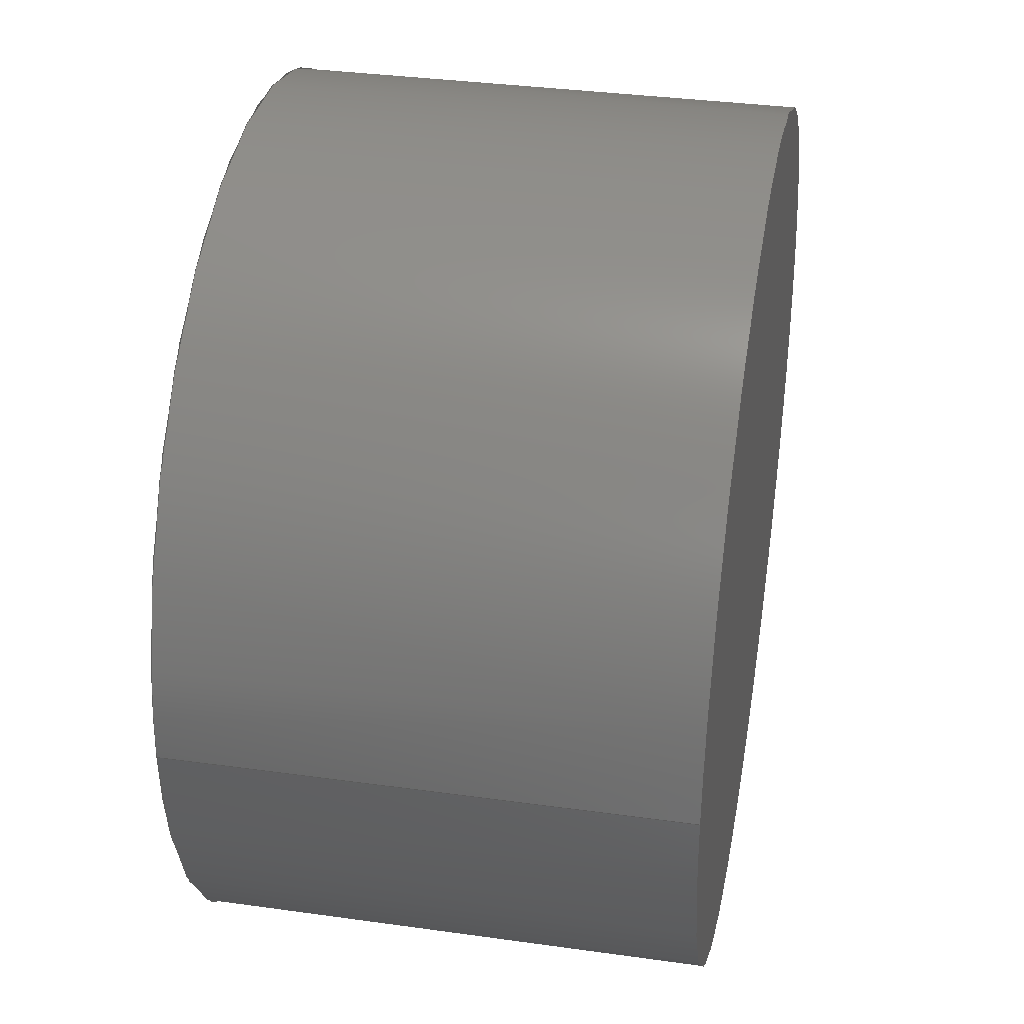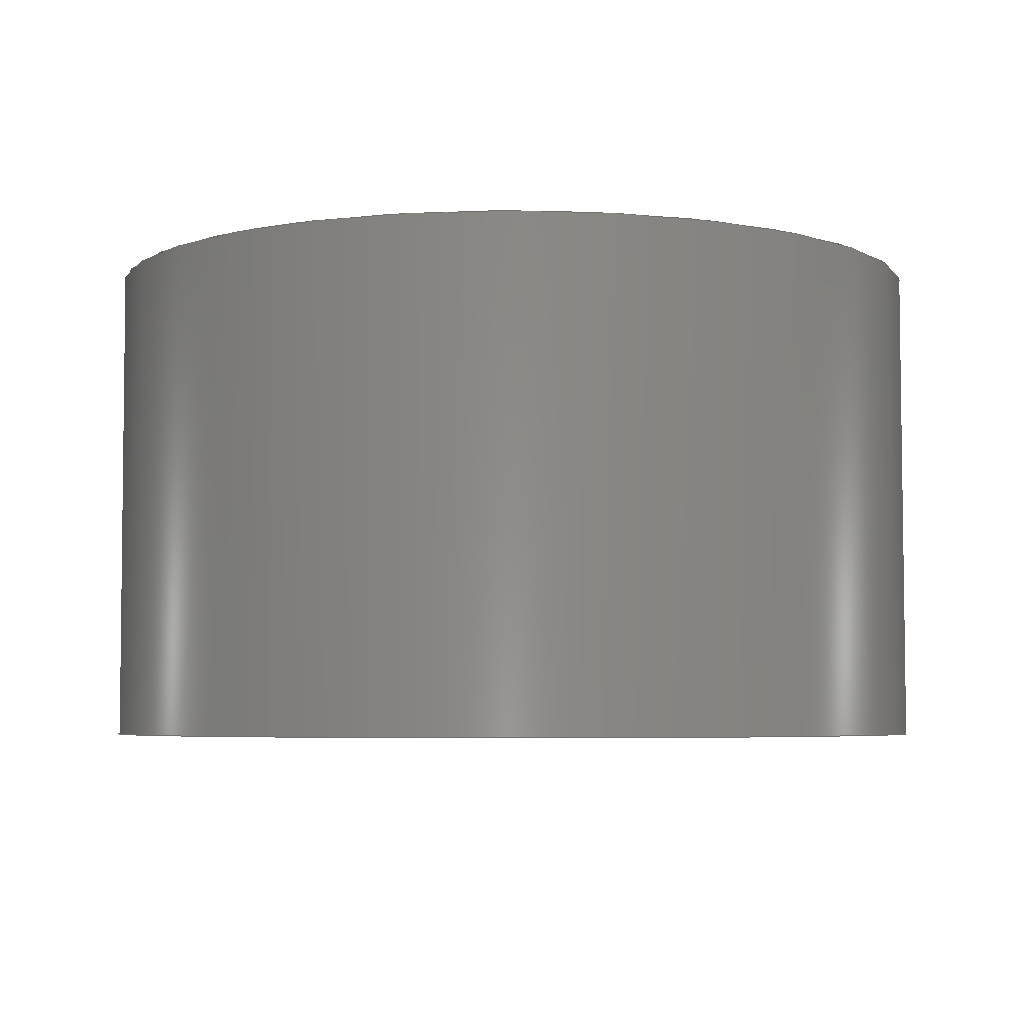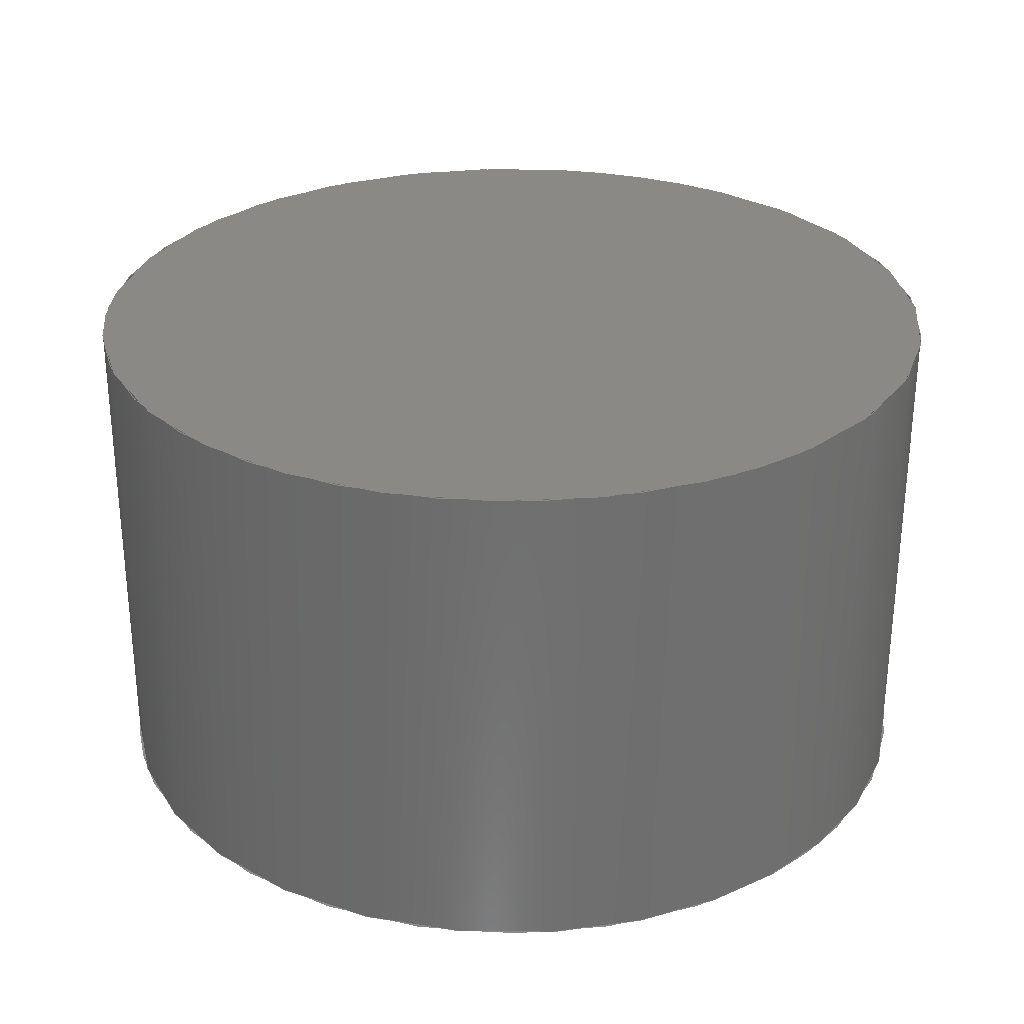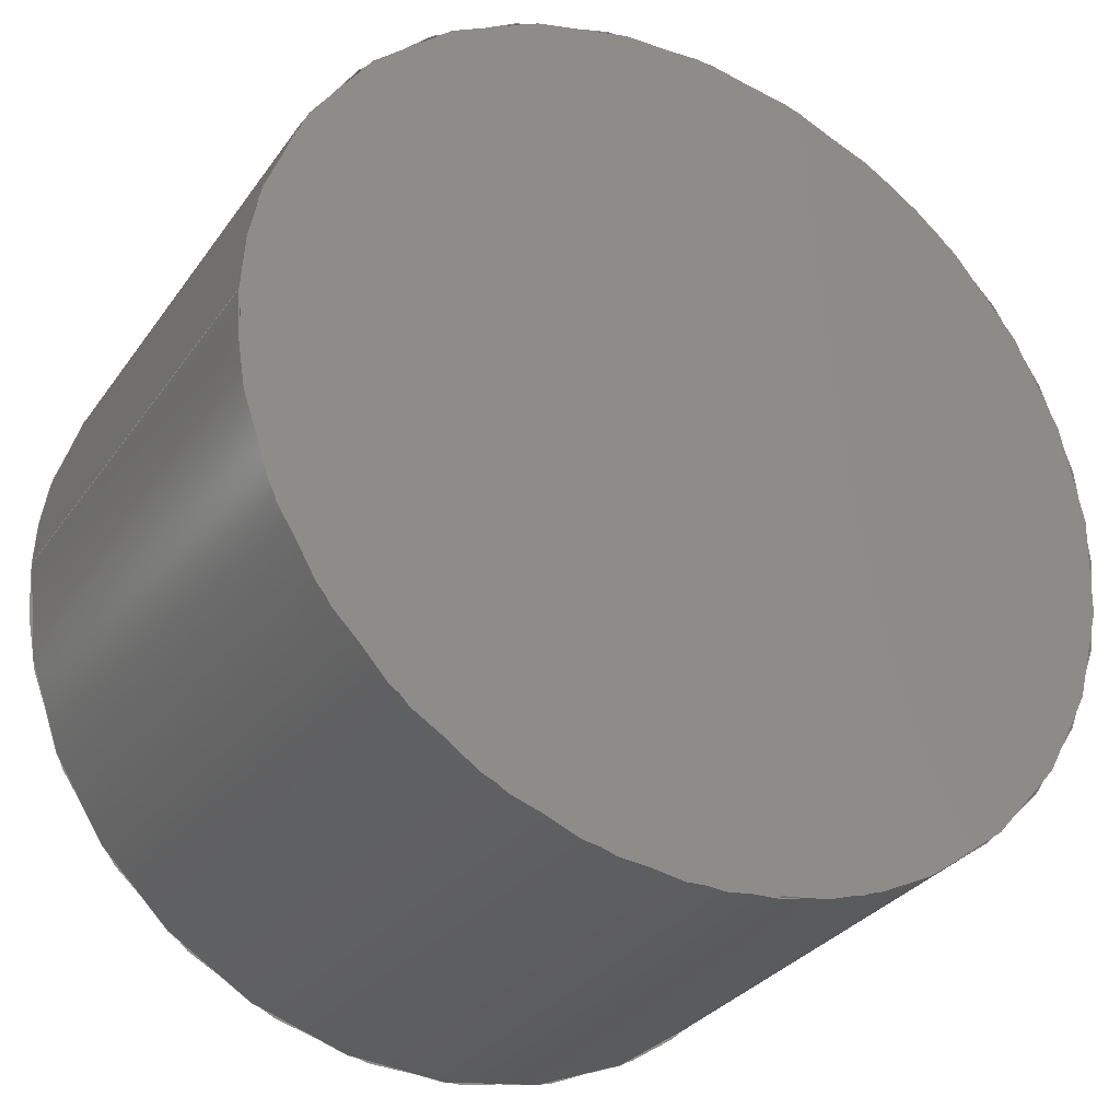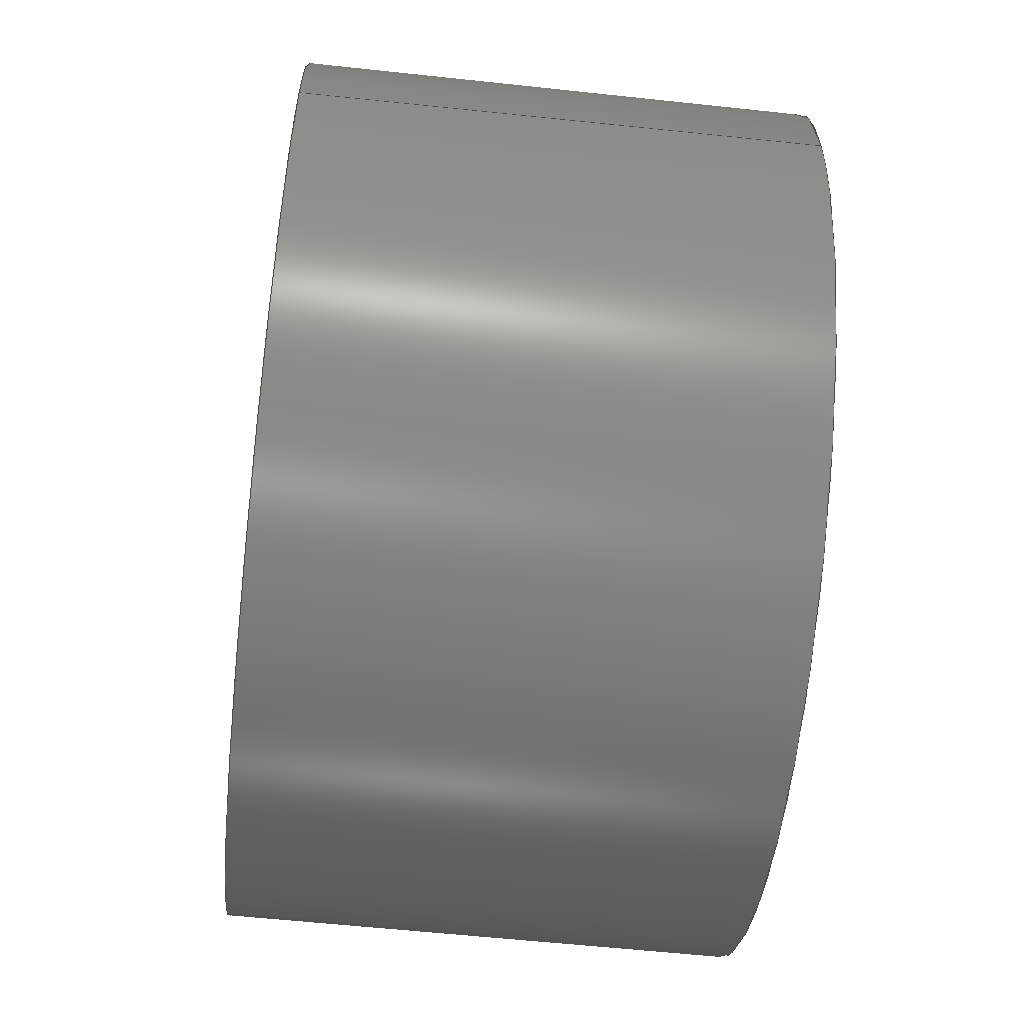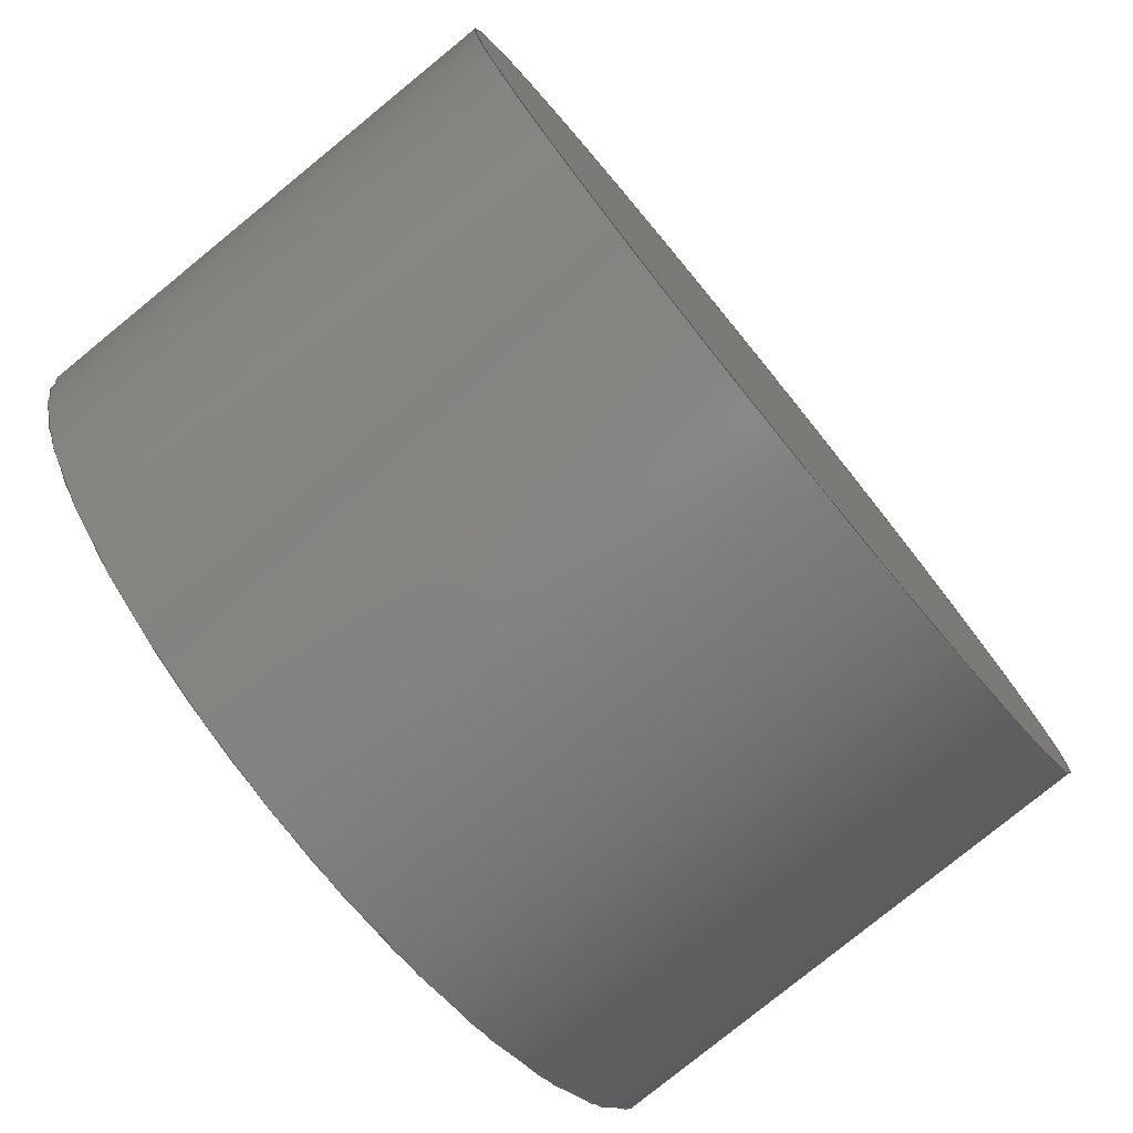
<metadata>
{"format":"iges","ext":"igs","renderer":"f3d","projection":"perspective","resolution":1024,"background":"white","views":[{"elev":35.6,"azim":-79.6,"up":"+Y"},{"elev":-5.0,"azim":178.4,"up":"+Z"},{"elev":28.6,"azim":110.9,"up":"+Z"},{"elev":-31.0,"azim":-29.0,"up":"+Y"},{"elev":-59.1,"azim":-96.2,"up":"+Y"},{"elev":-78.1,"azim":129.2,"up":"+Y"}]}
</metadata>
<code>

Maximum GME point tolerance:  0.01
Minimum GME point tolerance:  0.01

1H,,1H;,4HIGES,15Higesfile_14igs,25HI-DEAS Master Series 1.3c,
8HIGES 5.1,32,38,8,308,15,25HI-DEAS Master Series 1.3c,1,2,
2HMM,1,1,13H9.411e+05,0.01,44,4HNONE,4HNONE,
9,0,;
     128       1       0       1       0       0       0       000010000
     128       0     -55       4       1                   PLANE       0
     126       5       0       1       0       0       0       001010500
     126       0       0       6       2                CIRC_ARC       0
     126      11       0       1       0       0       0       000010000
     126       0     -55       7       2                CIRC_ARC       0
     102      18       0       1       0       0       0       000010500
     102       0     -55       1       0                COMPOSIT       0
     102      19       0       1       0       0       0       000010000
     102       0     -55       1       0                COMPOSIT       0
     142      20       0       1       0       0       0       000010000
     142       0     -55       1       0                TRM LOOP       0
     144      21       0       1       0       0       0       000000000
     144       0     -55       1       0                TRIM SRF       0
     128      22       0       1       0       0       0       000010000
     128       0     -55       4       1                   PLANE       0
     126      26       0       1       0       0       0       001010500
     126       0       0       6       2                CIRC_ARC       0
     126      32       0       1       0       0       0       000010000
     126       0     -55       6       2                CIRC_ARC       0
     102      38       0       1       0       0       0       000010500
     102       0     -55       1       0                COMPOSIT       0
     102      39       0       1       0       0       0       000010000
     102       0     -55       1       0                COMPOSIT       0
     142      40       0       1       0       0       0       000010000
     142       0     -55       1       0                TRM LOOP       0
     144      41       0       1       0       0       0       000000000
     144       0     -55       1       0                TRIM SRF       0
     128      42       0       1       0       0       0       000010000
     128       0     -55      11       2                CYLINDER       0
     126      53       0       1       0       0       0       001010500
     126       0       0       2       1                    LINE       0
     126      55       0       1       0       0       0       000010000
     126       0     -55       6       2                CIRC_ARC       0
     126      61       0       1       0       0       0       001010500
     126       0       0       2       1                    LINE       0
     126      63       0       1       0       0       0       000010000
     126       0     -55       3       1                    LINE       0
     126      66       0       1       0       0       0       001010500
     126       0       0       2       1                    LINE       0
     126      68       0       1       0       0       0       000010000
     126       0     -55       7       2                CIRC_ARC       0
     126      75       0       1       0       0       0       001010500
     126       0       0       2       1                    LINE       0
     126      77       0       1       0       0       0       000010000
     126       0     -55       3       1                    LINE       0
     102      80       0       1       0       0       0       000010500
     102       0     -55       1       0                COMPOSIT       0
     102      81       0       1       0       0       0       000010000
     102       0     -55       1       0                COMPOSIT       0
     142      82       0       1       0       0       0       000010000
     142       0     -55       1       0                TRM LOOP       0
     144      83       0       1       0       0       0       000000000
     144       0     -55       1       0                TRIM SRF       0
     314      84       0       1       0       0       0       000000201
     314       0       0       1       0                   COLOR       0
128,1,1,1,1,0,0,1,0,0,0,0,1,1,0,0,1,1,1,1,         1
1,1,1.877,-14.13,36,-12.82,                     1
-14.13,36,1.877,0.5694,36,-12.82,             1
0.5694,36,0,1,0,1;                                       1
126,6,2,1,1,0,0,0,0,0,0.3333,0.3333,0.6667,          3
0.6667,1,1,1,1,0.5,1,0.5,1,0.5,1,                    3
0.9762,0.5,0,0.9762,1.325,0,                   3
0.2619,0.9124,0,-0.4524,0.5,0,                  3
0.2619,0.08761,0,0.9762,-0.3248,0,                  3
0.9762,0.5,0,0,1,0,0,1;                         3
126,6,2,1,1,0,0,0,0,0,0.3333,0.3333,0.6667,          5
0.6667,1,1,1,1,0.5,1,0.5,1,0.5,1,                    5
-12.47,-6.781,36,-12.47,5.344,                 5
36,-1.973,-0.7184,36,8.527,-6.781,              5
36,-1.973,-12.84,36,-12.47,                       5
-18.9,36,-12.47,-6.781,36,0,1,               5
0,0,-1;                                                          5
102,1,3;                                                               7
102,1,5;                                                               9
142,0,1,7,9,0;                                                        11
144,1,1,0,11;                                                         13
128,1,1,1,1,0,0,1,0,0,0,0,1,1,0,0,1,1,1,1,        15
1,1,-12.82,0.5694,44,-12.82,                    15
-14.13,44,1.877,0.5694,44,1.877,              15
-14.13,44,0,1,0,1;                                    15
126,6,2,1,1,0,0,0,0,0,0.3333,0.3333,0.6667,         17
0.6667,1,1,1,1,0.5,1,0.5,1,0.5,1,                   17
0.5,0.02381,0,1.325,0.02381,0,                  17
0.9124,0.7381,0,0.5,1.452,0,                  17
0.08761,0.7381,0,-0.3248,0.02381,0,                 17
0.5,0.02381,0,0,1,0,0,1;                        17
126,6,2,1,1,0,0,0,0,0,0.3333,0.3333,0.6667,         19
0.6667,1,1,1,1,0.5,1,0.5,1,0.5,1,                   19
-12.47,-6.781,44,-12.47,-18.9,              19
44,-1.973,-12.84,44,8.527,-6.781,            19
44,-1.973,-0.7184,44,-12.47,5.344,            19
44,-12.47,-6.781,44,0,1,0,0,1;               19
102,1,17;                                                             21
102,1,19;                                                             23
142,0,15,21,23,0;                                                     25
144,15,1,0,25;                                                        27
128,6,1,2,1,1,0,0,0,0,0,0,0,0.3333,0.3333,              29
0.6667,0.6667,1,1,1,0,0,1,1,1,0.5,            29
1,0.5,1,0.5,1,1,0.5,1,0.5,1,0.5,1,                      29
-12.47,-6.781,36,-12.47,-18.9,              29
36,-1.973,-12.84,36,8.527,-6.781,            29
36,-1.973,-0.7184,36,-12.47,5.344,            29
36,-12.47,-6.781,36,-12.47,                      29
-6.781,44,-12.47,-18.9,44,                      29
-1.973,-12.84,44,8.527,-6.781,44,            29
-1.973,-0.7184,44,-12.47,5.344,44,            29
-12.47,-6.781,44,0,1,0,1;                        29
126,1,1,0,0,1,0,0,0,1,1,1,1,0,0,0,1,0,          31
0,0,1,0,0,0;                                              31
126,6,2,1,1,0,0,0,0,0,0.3333,0.3333,0.6667,         33
0.6667,1,1,1,1,0.5,1,0.5,1,0.5,1,                   33
-12.47,-6.781,36,-12.47,-18.9,              33
36,-1.973,-12.84,36,8.527,-6.781,            33
36,-1.973,-0.7184,36,-12.47,5.344,            33
36,-12.47,-6.781,36,0,1,0,0,1;               33
126,1,1,0,0,1,0,0,0,1,1,1,1,1,0,0,1,1,          35
0,0,1,0,0,0;                                              35
126,1,1,0,0,1,0,0,0,1,1,1,1,-12.47,                 37
-6.781,36,-12.47,-6.781,44,0,1,               37
0,0,0;                                                          37
126,1,1,0,0,1,0,0,0,1,1,1,1,1,1,0,0,1,          39
0,0,1,0,0,0;                                              39
126,6,2,1,1,0,0,0,0,0,0.3333,0.3333,0.6667,         41
0.6667,1,1,1,1,0.5,1,0.5,1,0.5,1,                   41
-12.47,-6.781,44,-12.47,5.344,                41
44,-1.973,-0.7184,44,8.527,-6.781,             41
44,-1.973,-12.84,44,-12.47,                      41
-18.9,44,-12.47,-6.781,44,0,1,              41
0,0,-1;                                                         41
126,1,1,0,0,1,0,0,0,1,1,1,1,0,1,0,0,0,          43
0,0,1,0,0,0;                                              43
126,1,1,0,0,1,0,0,0,1,1,1,1,-12.47,                 45
-6.781,44,-12.47,-6.781,36,0,1,               45
0,0,0;                                                          45
102,4,31,35,39,43;                                                    47
102,4,33,37,41,45;                                                    49
142,0,29,47,49,0;                                                     51
144,29,1,0,51;                                                        53
314,100,66,0;                                                   55
S0000004G0000004D0000056P0000084
</code>
